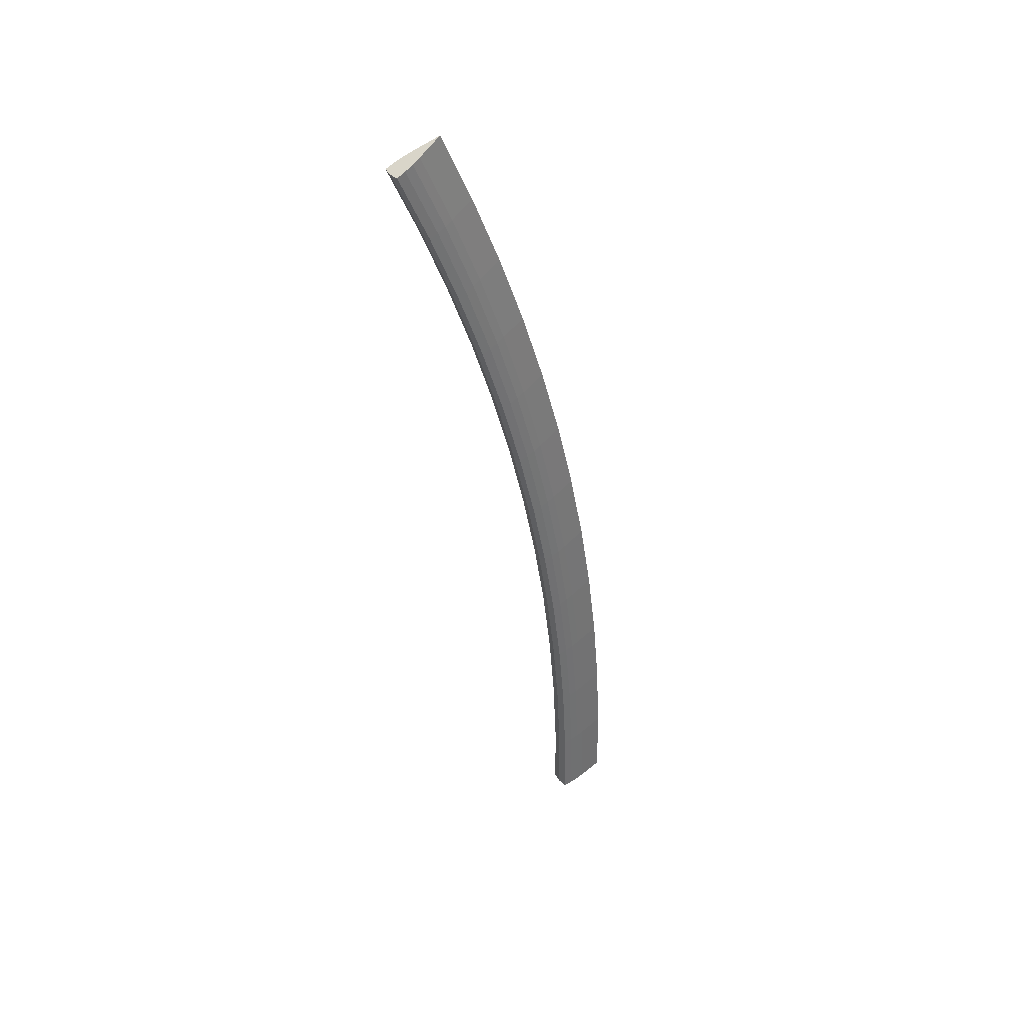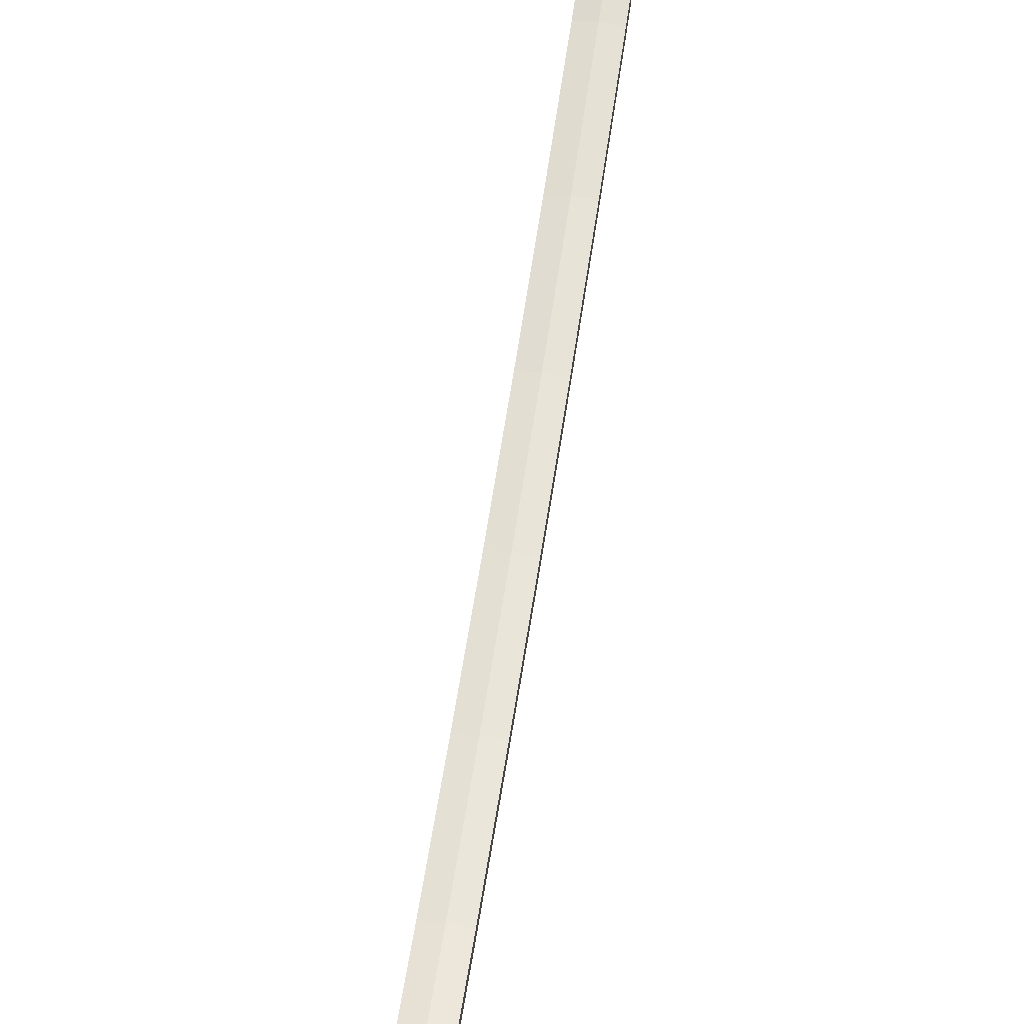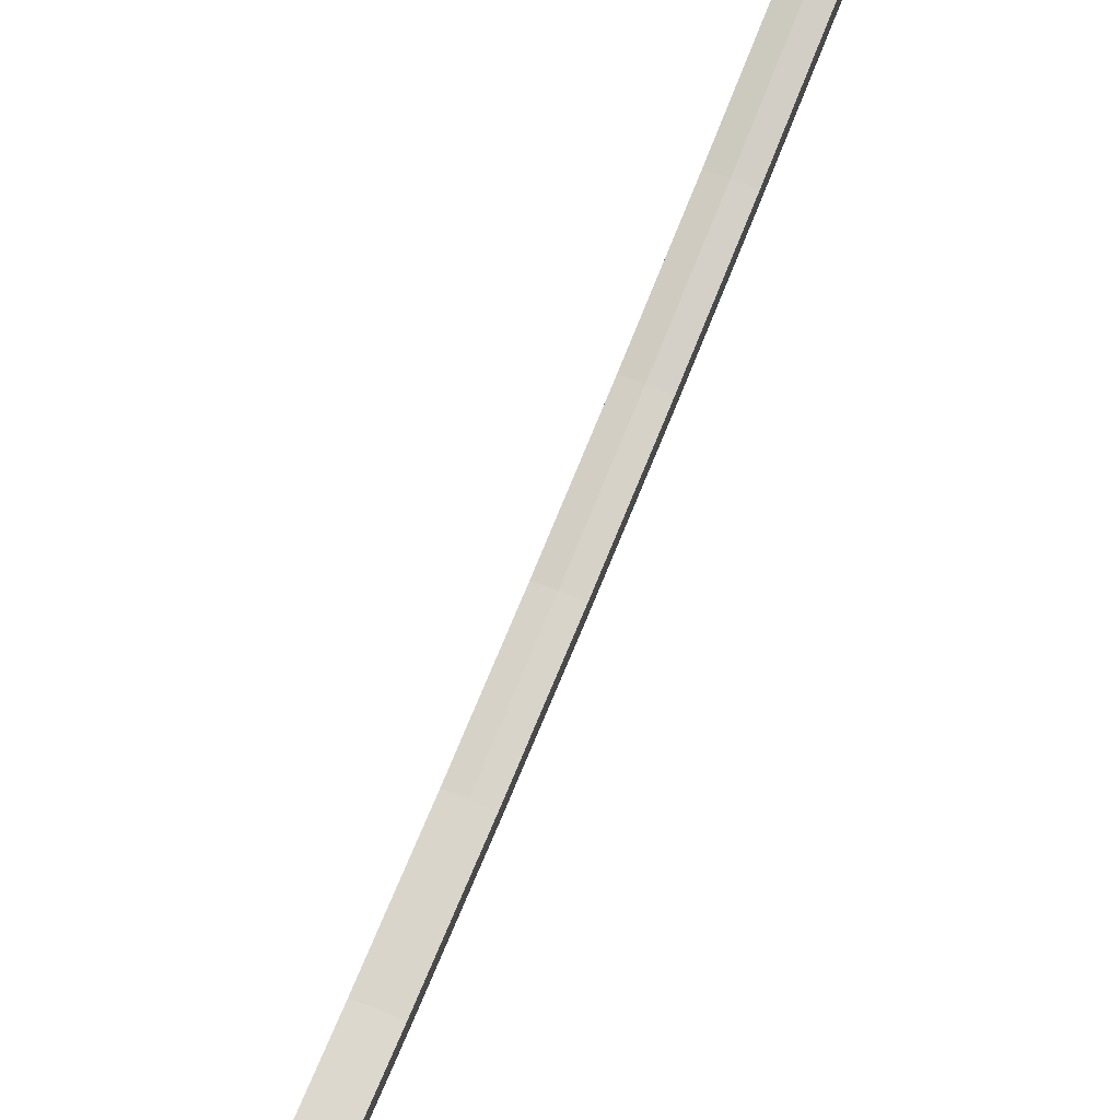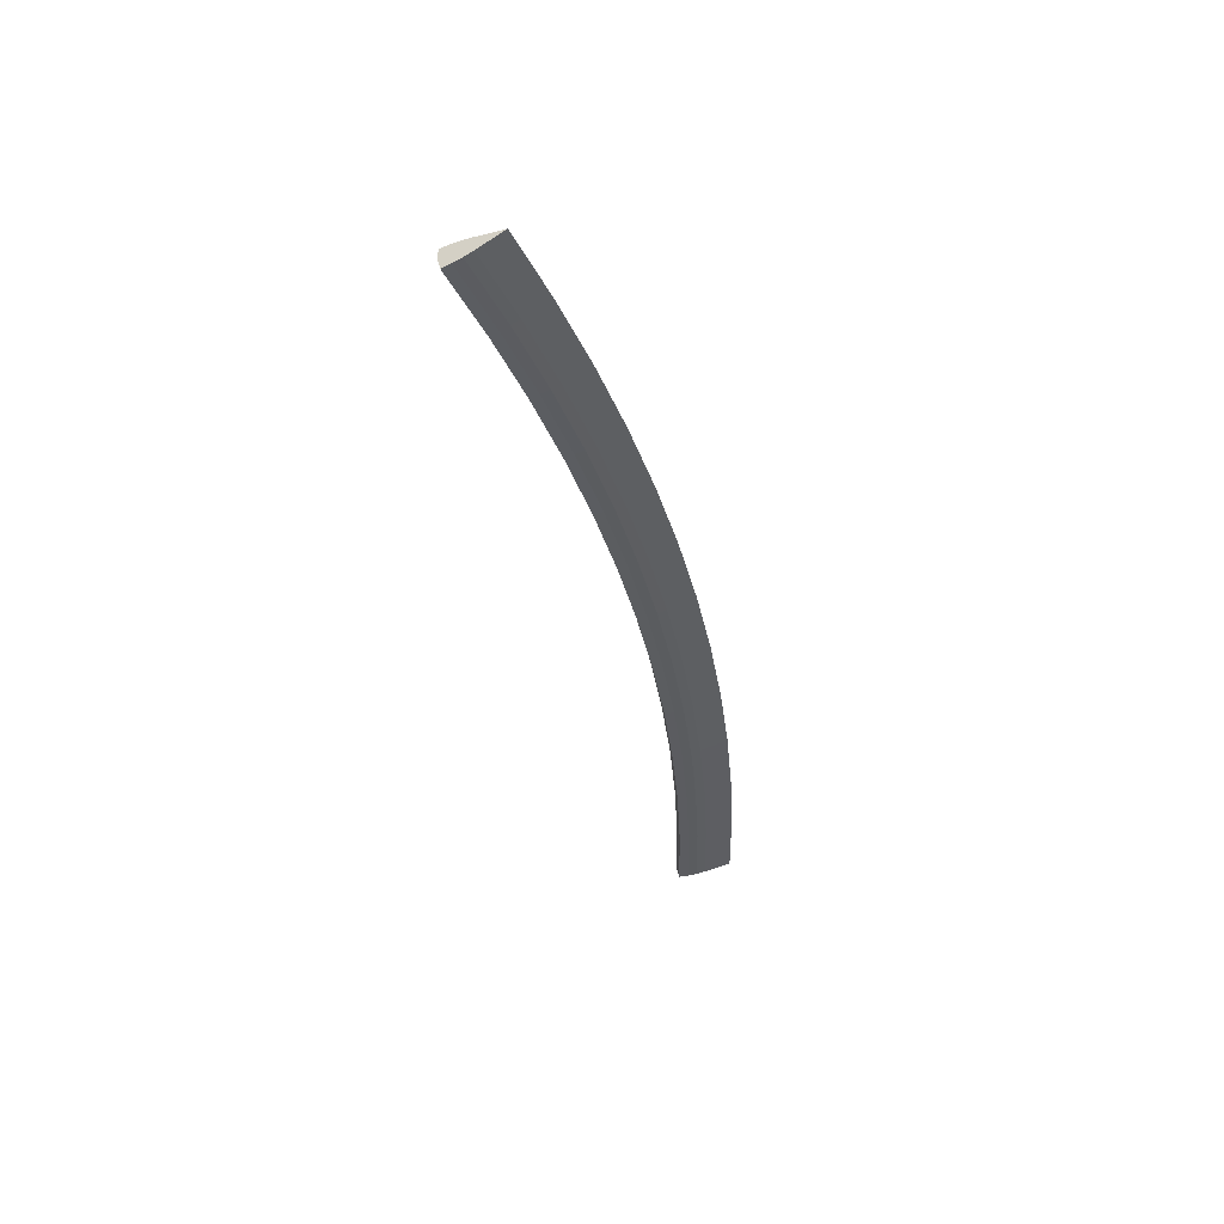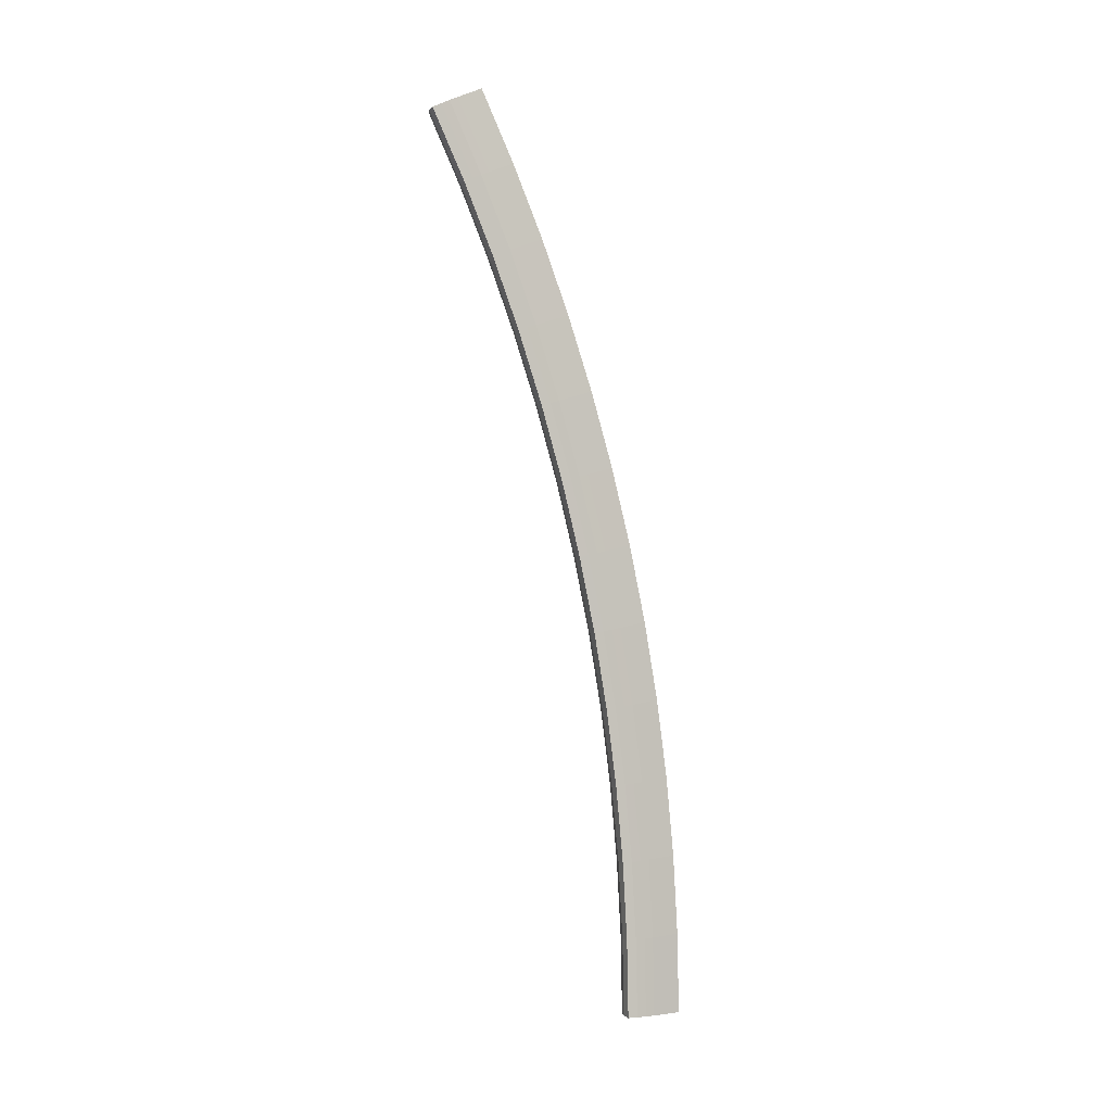
<metadata>
{"format":"obj","ext":"obj","renderer":"f3d","projection":"perspective","resolution":1024,"background":"white","views":[{"elev":38.2,"azim":-122.2,"up":"+Z"},{"elev":47.3,"azim":-171.3,"up":"+Y"},{"elev":63.1,"azim":-156.9,"up":"+Y"},{"elev":51.9,"azim":-96.6,"up":"+Z"},{"elev":-0.4,"azim":-105.0,"up":"+Z"}]}
</metadata>
<code>
o Sword.Raw
v -0.005026 -0.01999 0.05529
v -0 -0.041 0
v -0 -0.03998 0.05602
v -0.005026 -0.021 0
v -0.005026 -0.01698 0.1105
v -0 -0.03693 0.112
v -0.005026 -0.01196 0.1656
v -0 -0.03184 0.1678
v -0.005026 -0.004941 0.2204
v -0 -0.02473 0.2233
v -0.005026 0.004068 0.275
v -0 -0.0156 0.2786
v -0.005026 0.01505 0.3292
v -0 -0.004472 0.3335
v -0.005026 0.028 0.383
v 0 0.008647 0.388
v -0.005026 0.0429 0.4362
v 0 0.02374 0.442
v -0.005026 0.05972 0.4889
v 0 0.04078 0.4953
v -0.005026 0.07845 0.5409
v 0 0.05975 0.5481
v -0.005026 0.09905 0.5923
v 0 0.08063 0.6001
v -0.005026 0.1215 0.6428
v 0 0.1034 0.6513
v -0.0075 0.1175 0.5845
v -0.007224 0.1335 0.6372
v -0.0075 0.1396 0.6343
v -0.0075 -0.001 0
v -0.007224 -0.00673 0.05481
v -0.0075 -8e-06 0.05457
v -0.007224 -0.007727 0
v -0.006397 -0.01341 0.05505
v -0.006397 -0.01441 0
v -0.007224 -0.003742 0.1095
v -0.0075 0.002967 0.1091
v -0.006397 -0.01041 0.11
v -0.007224 0.001234 0.1641
v -0.0075 0.007921 0.1634
v -0.006397 -0.005407 0.1649
v -0.007224 0.008192 0.2185
v -0.0075 0.01485 0.2175
v -0.006397 0.001581 0.2195
v -0.007224 0.01712 0.2726
v -0.0075 0.02374 0.2714
v -0.006397 0.01055 0.2738
v -0.007224 0.02801 0.3263
v -0.0075 0.03458 0.3249
v -0.006397 0.02149 0.3278
v -0.007224 0.04085 0.3796
v -0.0075 0.04736 0.3779
v -0.006397 0.03438 0.3813
v -0.007224 0.05561 0.4324
v -0.0075 0.06206 0.4305
v -0.006397 0.04921 0.4343
v -0.007224 0.07229 0.4846
v -0.0075 0.07866 0.4825
v -0.006397 0.06596 0.4868
v -0.007224 0.09085 0.5362
v -0.0075 0.09714 0.5338
v -0.006397 0.0846 0.5386
v -0.007224 0.1113 0.5871
v -0.006397 0.1051 0.5897
v -0.006397 0.1275 0.64
v 0 0 0
v 0 0.000991 0.05453
v 0 0.003965 0.109
v 0 0.008915 0.1633
v 0 0.01584 0.2174
v 0 0.02472 0.2712
v 0 0.03556 0.3247
v 0 0.04833 0.3777
v 0 0.06302 0.4302
v 0 0.0796 0.4822
v 0 0.09807 0.5335
v 0 0.1184 0.5841
v 0 0.1405 0.6339
v 0.0075 -8e-06 0.05457
v 0.0075 -0.001 0
v 0.0075 0.002967 0.1091
v 0.0075 0.007921 0.1634
v 0.0075 0.01485 0.2175
v 0.0075 0.02374 0.2714
v 0.0075 0.03458 0.3249
v 0.0075 0.04736 0.3779
v 0.0075 0.06206 0.4305
v 0.0075 0.07866 0.4825
v 0.0075 0.09714 0.5338
v 0.0075 0.1175 0.5845
v 0.0075 0.1396 0.6343
v 0.005026 -0.021 0
v 0.006397 -0.01341 0.05505
v 0.005026 -0.01999 0.05529
v 0.006397 -0.01441 0
v 0.007224 -0.00673 0.05481
v 0.007224 -0.007727 0
v 0.006397 -0.01041 0.11
v 0.005026 -0.01698 0.1105
v 0.007224 -0.003742 0.1095
v 0.006397 -0.005407 0.1649
v 0.005026 -0.01196 0.1656
v 0.007224 0.001234 0.1641
v 0.006397 0.001581 0.2195
v 0.005026 -0.004941 0.2204
v 0.007224 0.008192 0.2185
v 0.006397 0.01055 0.2738
v 0.005026 0.004068 0.275
v 0.007224 0.01712 0.2726
v 0.006397 0.02149 0.3278
v 0.005026 0.01505 0.3292
v 0.007224 0.02801 0.3263
v 0.006397 0.03438 0.3813
v 0.005026 0.028 0.383
v 0.007224 0.04085 0.3796
v 0.006397 0.04921 0.4343
v 0.005026 0.0429 0.4362
v 0.007224 0.05561 0.4324
v 0.006397 0.06596 0.4868
v 0.005026 0.05972 0.4889
v 0.007224 0.07229 0.4846
v 0.006397 0.0846 0.5386
v 0.005026 0.07845 0.5409
v 0.007224 0.09085 0.5362
v 0.006397 0.1051 0.5897
v 0.005026 0.09905 0.5923
v 0.005026 0.1215 0.6428
v 0.006397 0.1275 0.64
v 0.007224 0.1113 0.5871
v 0.007224 0.1335 0.6372
v 0.005026 0.1215 0.6428
v -0.005026 0.1215 0.6428
v 0 0.1034 0.6513
v 0.006397 0.1275 0.64
v -0.006397 0.1275 0.64
v 0.007224 0.1335 0.6372
v -0.007224 0.1335 0.6372
v -0.0075 0.1396 0.6343
v 0.0075 0.1396 0.6343
f 1 2 3
f 1 4 2
f 5 3 6
f 5 1 3
f 7 6 8
f 7 5 6
f 9 8 10
f 9 7 8
f 11 10 12
f 11 9 10
f 13 12 14
f 13 11 12
f 15 14 16
f 15 13 14
f 17 16 18
f 17 15 16
f 19 18 20
f 19 17 18
f 21 20 22
f 21 19 20
f 23 22 24
f 23 21 22
f 25 24 26
f 25 23 24
f 27 28 29
f 30 31 32
f 33 31 30
f 1 34 4
f 35 34 33
f 4 34 35
f 33 34 31
f 32 36 37
f 31 36 32
f 5 38 1
f 34 38 31
f 31 38 36
f 1 38 34
f 37 39 40
f 36 39 37
f 7 41 5
f 38 41 36
f 5 41 38
f 36 41 39
f 40 42 43
f 39 42 40
f 9 44 7
f 39 44 42
f 41 44 39
f 7 44 41
f 43 45 46
f 42 45 43
f 11 47 9
f 42 47 45
f 44 47 42
f 9 47 44
f 46 48 49
f 45 48 46
f 13 50 11
f 47 50 45
f 11 50 47
f 45 50 48
f 49 51 52
f 48 51 49
f 15 53 13
f 13 53 50
f 50 53 48
f 48 53 51
f 52 54 55
f 51 54 52
f 51 56 54
f 17 56 15
f 15 56 53
f 53 56 51
f 55 57 58
f 54 57 55
f 54 59 57
f 19 59 17
f 17 59 56
f 56 59 54
f 58 60 61
f 57 60 58
f 19 62 59
f 57 62 60
f 59 62 57
f 21 62 19
f 61 63 27
f 60 63 61
f 27 63 28
f 62 64 60
f 60 64 63
f 28 64 65
f 65 64 25
f 21 64 62
f 63 64 28
f 23 64 21
f 25 64 23
f 66 32 67
f 30 32 66
f 67 37 68
f 32 37 67
f 68 40 69
f 37 40 68
f 69 43 70
f 40 43 69
f 70 46 71
f 43 46 70
f 71 49 72
f 46 49 71
f 72 52 73
f 49 52 72
f 73 55 74
f 52 55 73
f 74 58 75
f 55 58 74
f 75 61 76
f 58 61 75
f 76 27 77
f 61 27 76
f 77 29 78
f 27 29 77
f 79 66 67
f 79 80 66
f 81 67 68
f 81 79 67
f 82 68 69
f 82 81 68
f 83 69 70
f 83 82 69
f 84 70 71
f 84 83 70
f 85 71 72
f 85 84 71
f 86 72 73
f 86 85 72
f 87 73 74
f 87 86 73
f 88 74 75
f 88 87 74
f 89 75 76
f 89 88 75
f 90 76 77
f 90 89 76
f 91 77 78
f 91 90 77
f 92 93 94
f 95 93 92
f 79 96 80
f 97 96 95
f 80 96 97
f 95 96 93
f 94 98 99
f 93 98 94
f 81 100 79
f 96 100 93
f 93 100 98
f 79 100 96
f 99 101 102
f 98 101 99
f 82 103 81
f 100 103 98
f 81 103 100
f 98 103 101
f 102 104 105
f 101 104 102
f 83 106 82
f 101 106 104
f 103 106 101
f 82 106 103
f 105 107 108
f 104 107 105
f 84 109 83
f 104 109 107
f 106 109 104
f 83 109 106
f 108 110 111
f 107 110 108
f 85 112 84
f 109 112 107
f 84 112 109
f 107 112 110
f 111 113 114
f 110 113 111
f 86 115 85
f 85 115 112
f 112 115 110
f 110 115 113
f 114 116 117
f 113 116 114
f 113 118 116
f 87 118 86
f 86 118 115
f 115 118 113
f 117 119 120
f 116 119 117
f 116 121 119
f 88 121 87
f 87 121 118
f 118 121 116
f 120 122 123
f 119 122 120
f 88 124 121
f 119 124 122
f 121 124 119
f 89 124 88
f 123 125 126
f 122 125 123
f 126 125 127
f 127 125 128
f 124 129 122
f 122 129 125
f 128 129 130
f 130 129 91
f 89 129 124
f 125 129 128
f 90 129 89
f 91 129 90
f 2 94 3
f 92 94 2
f 3 99 6
f 94 99 3
f 6 102 8
f 99 102 6
f 8 105 10
f 102 105 8
f 10 108 12
f 105 108 10
f 12 111 14
f 108 111 12
f 14 114 16
f 111 114 14
f 16 117 18
f 114 117 16
f 18 120 20
f 117 120 18
f 20 123 22
f 120 123 20
f 22 126 24
f 123 126 22
f 24 127 26
f 126 127 24
f 4 92 2
f 35 95 4
f 4 95 92
f 33 97 35
f 35 97 95
f 30 66 33
f 33 66 97
f 66 80 97
f 131 132 133
f 134 135 132
f 134 132 131
f 136 137 135
f 136 135 134
f 78 138 137
f 78 137 136
f 139 78 136

</code>
